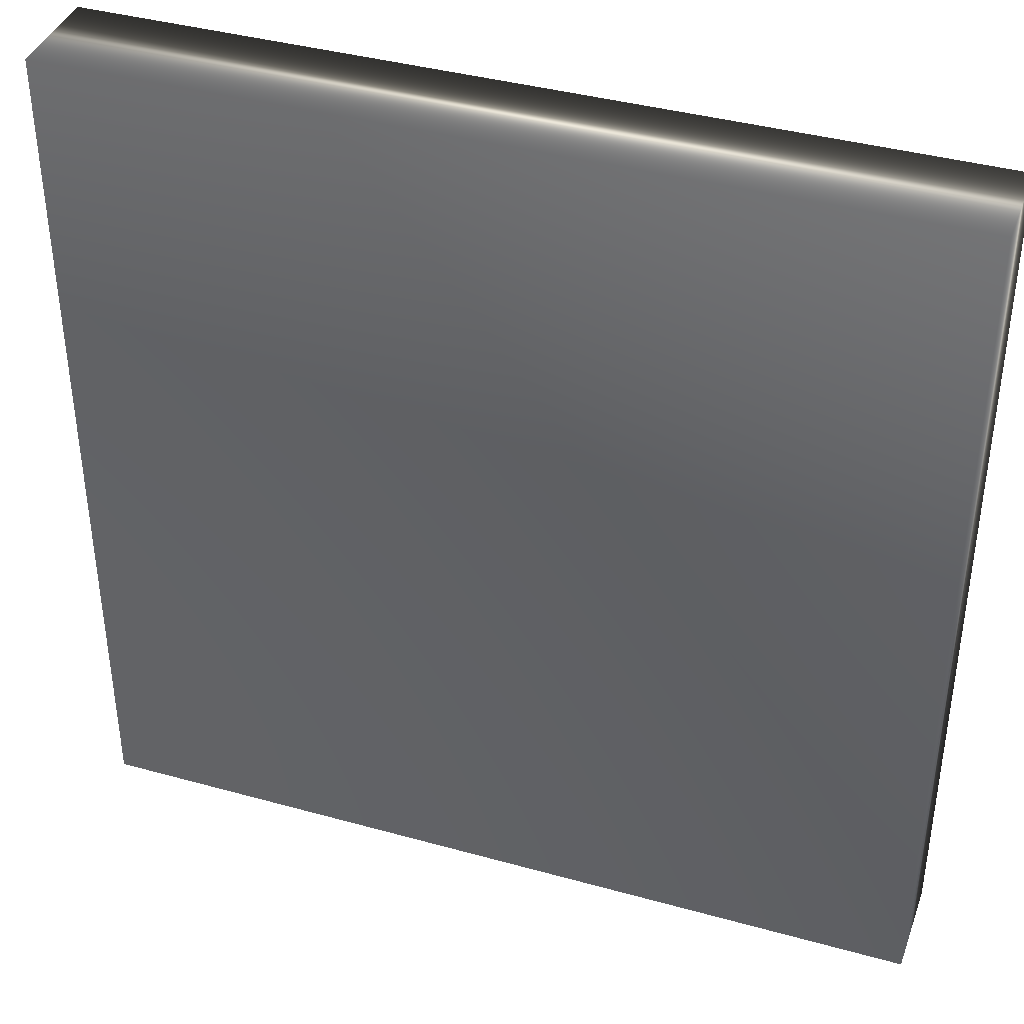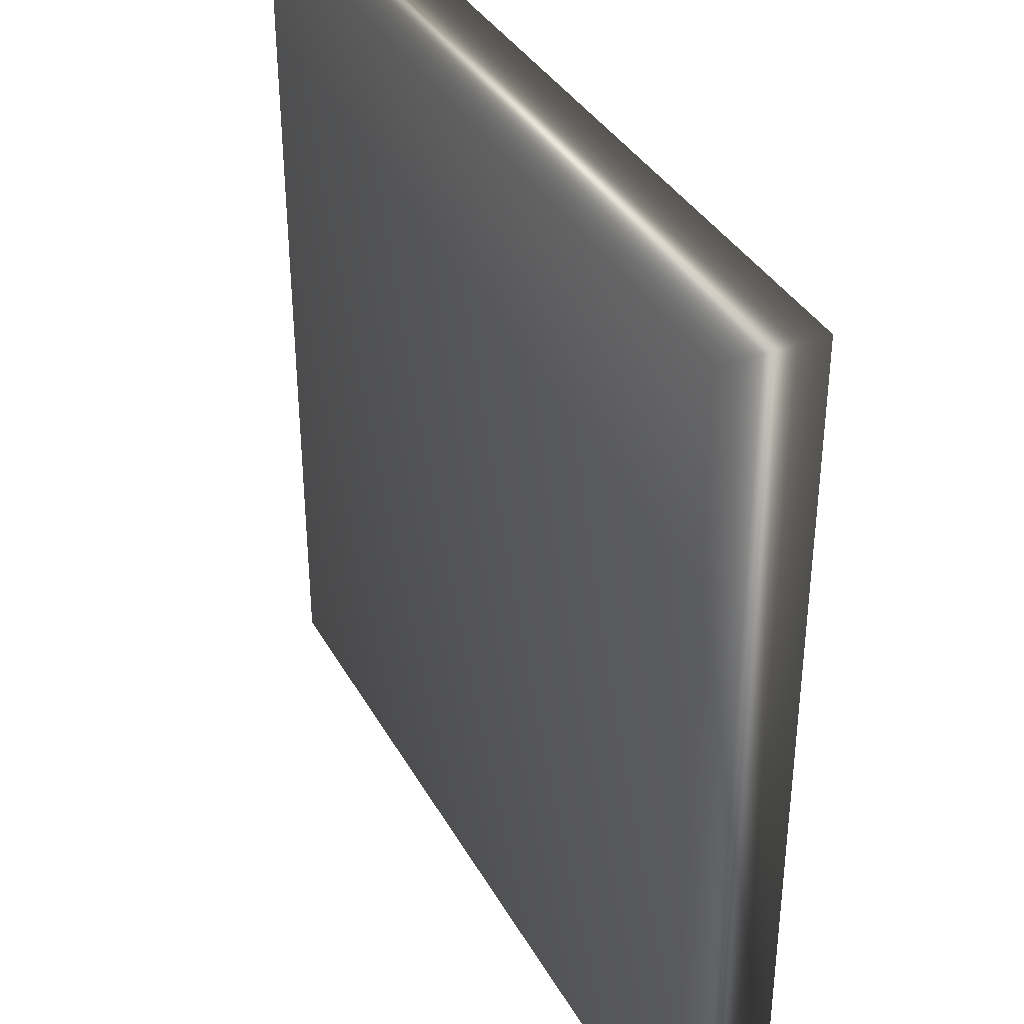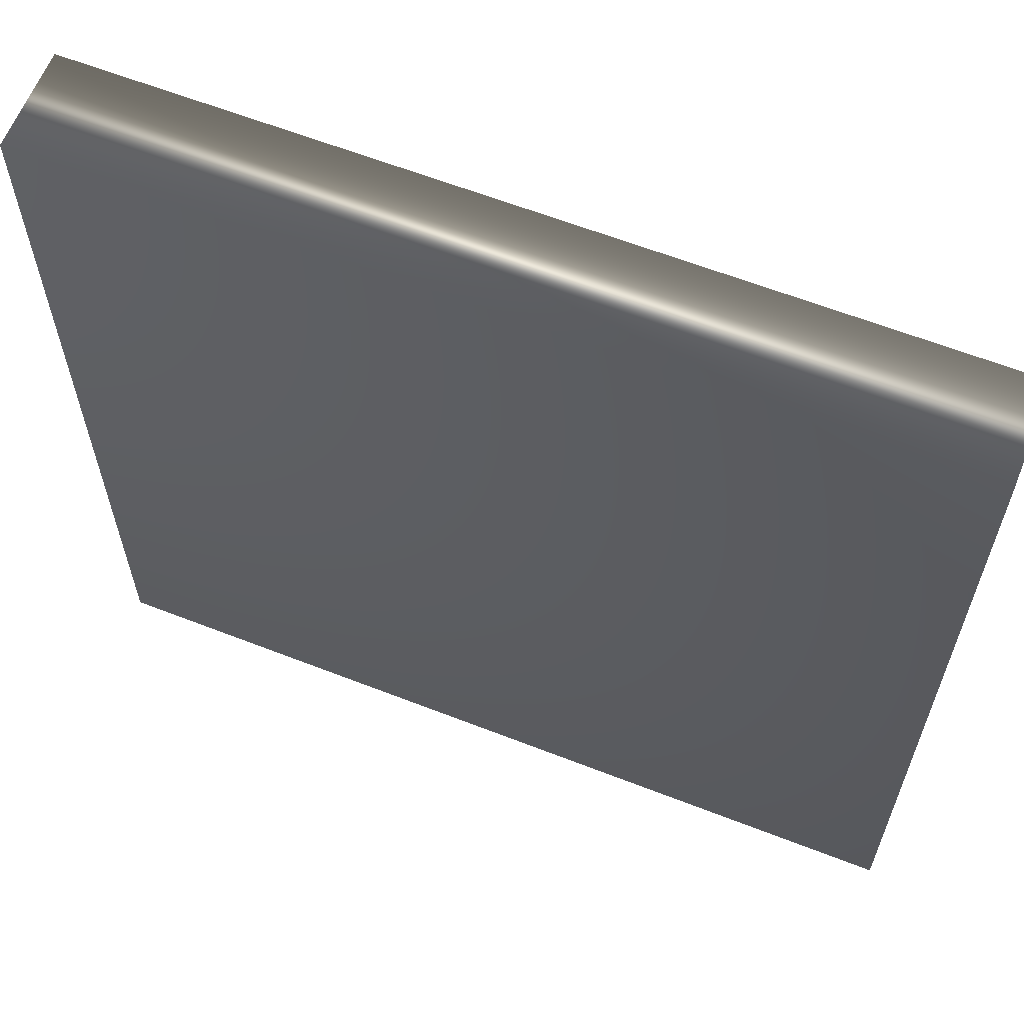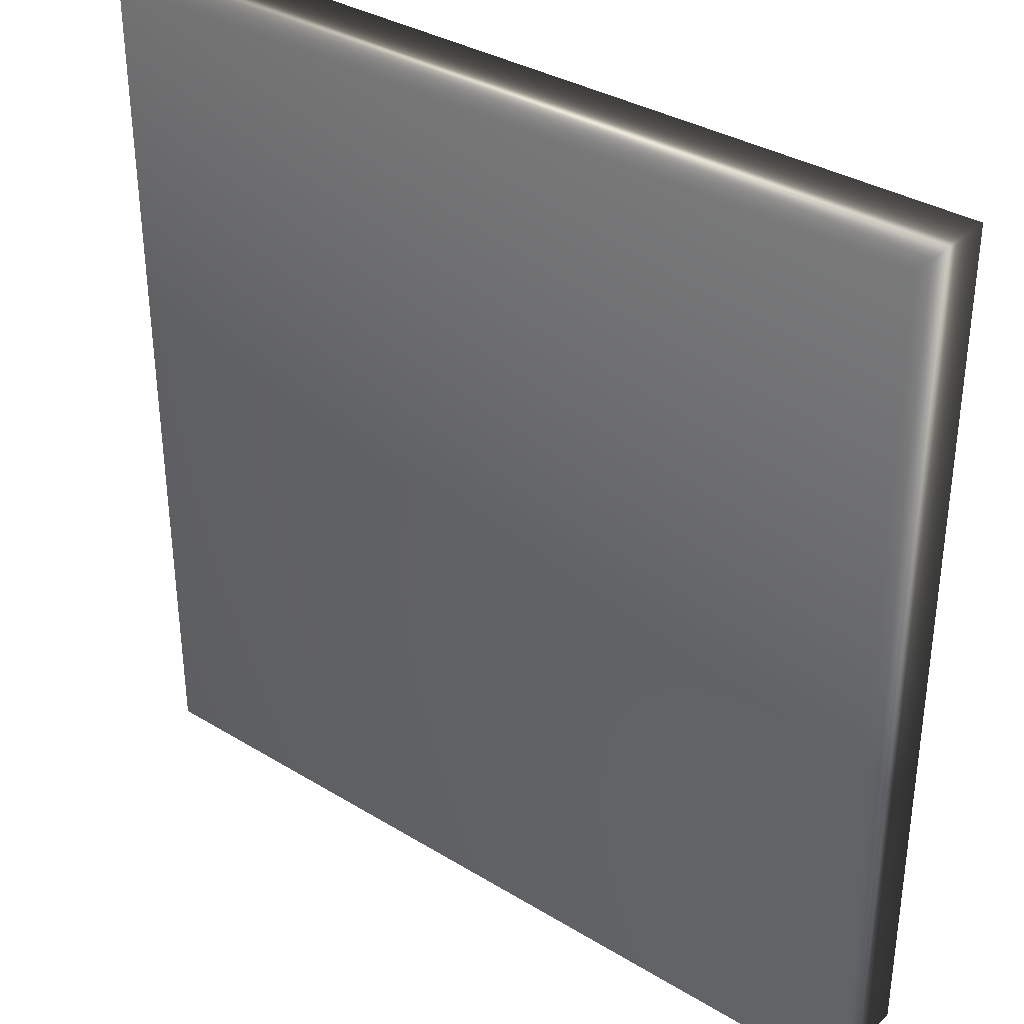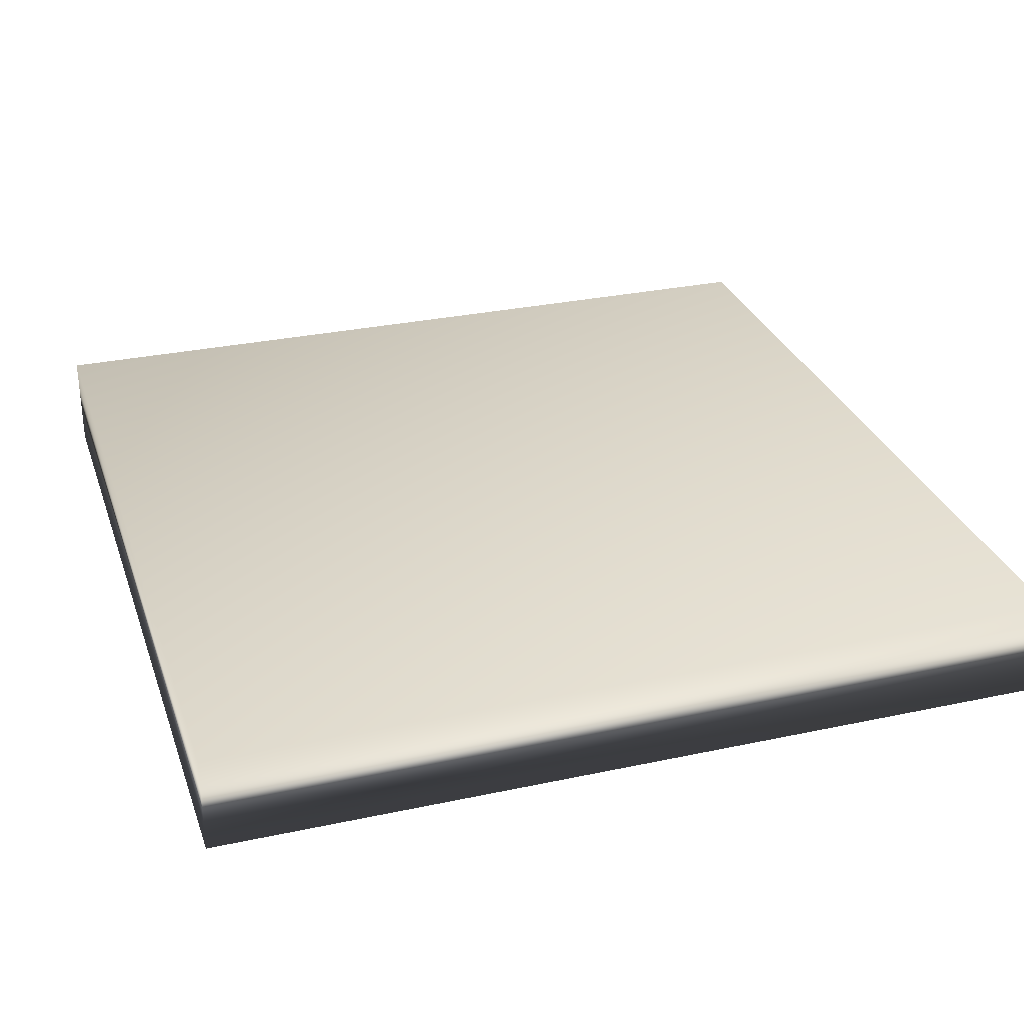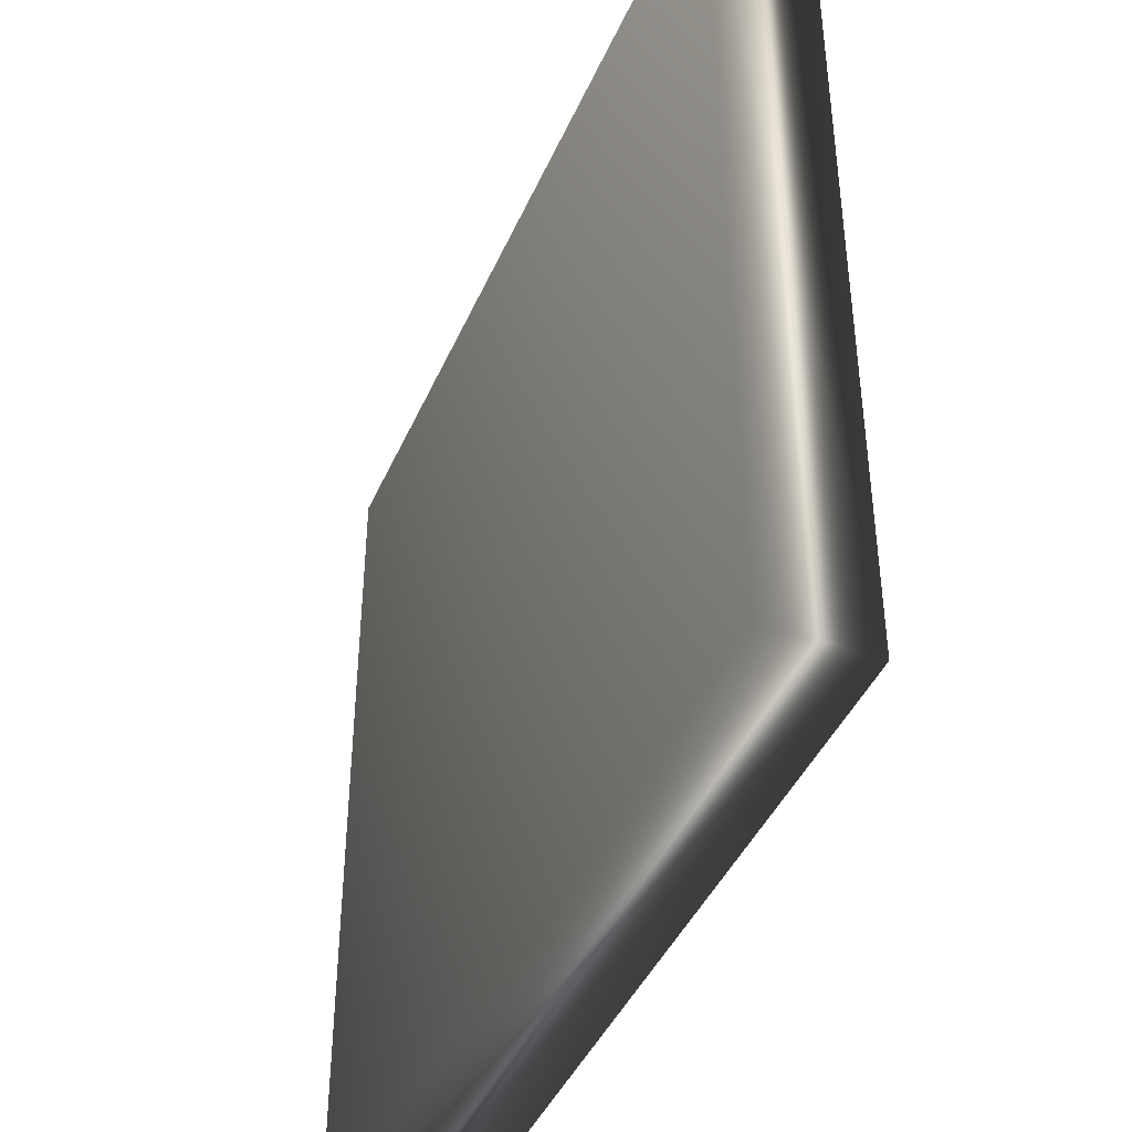
<metadata>
{"format":"obj","ext":"obj","renderer":"f3d","projection":"perspective","resolution":1024,"background":"white","views":[{"elev":39.5,"azim":-160.9,"up":"+Z"},{"elev":36.7,"azim":-116.1,"up":"+Z"},{"elev":62.4,"azim":-158.4,"up":"+Z"},{"elev":34.6,"azim":39.2,"up":"+Z"},{"elev":29.8,"azim":72.5,"up":"+Y"},{"elev":-42.7,"azim":67.5,"up":"+Z"}]}
</metadata>
<code>
v 0.8236 0.2743 0.8261
v 0.8236 0.2743 0.05513
v 0.05767 0.2743 0.05513
v 0.05767 0.2743 0.8261
v 0.05767 0.1852 0.8261
v 0.05767 0.1852 0.05513
v 0.8236 0.1852 0.05513
v 0.8236 0.1852 0.8261
f 1 5 8
f 4 5 1
f 3 7 6
f 2 7 3
f 4 6 5
f 3 6 4
f 2 8 7
f 1 8 2
f 5 7 8
f 6 7 5
f 1 3 4
f 2 3 1

</code>
